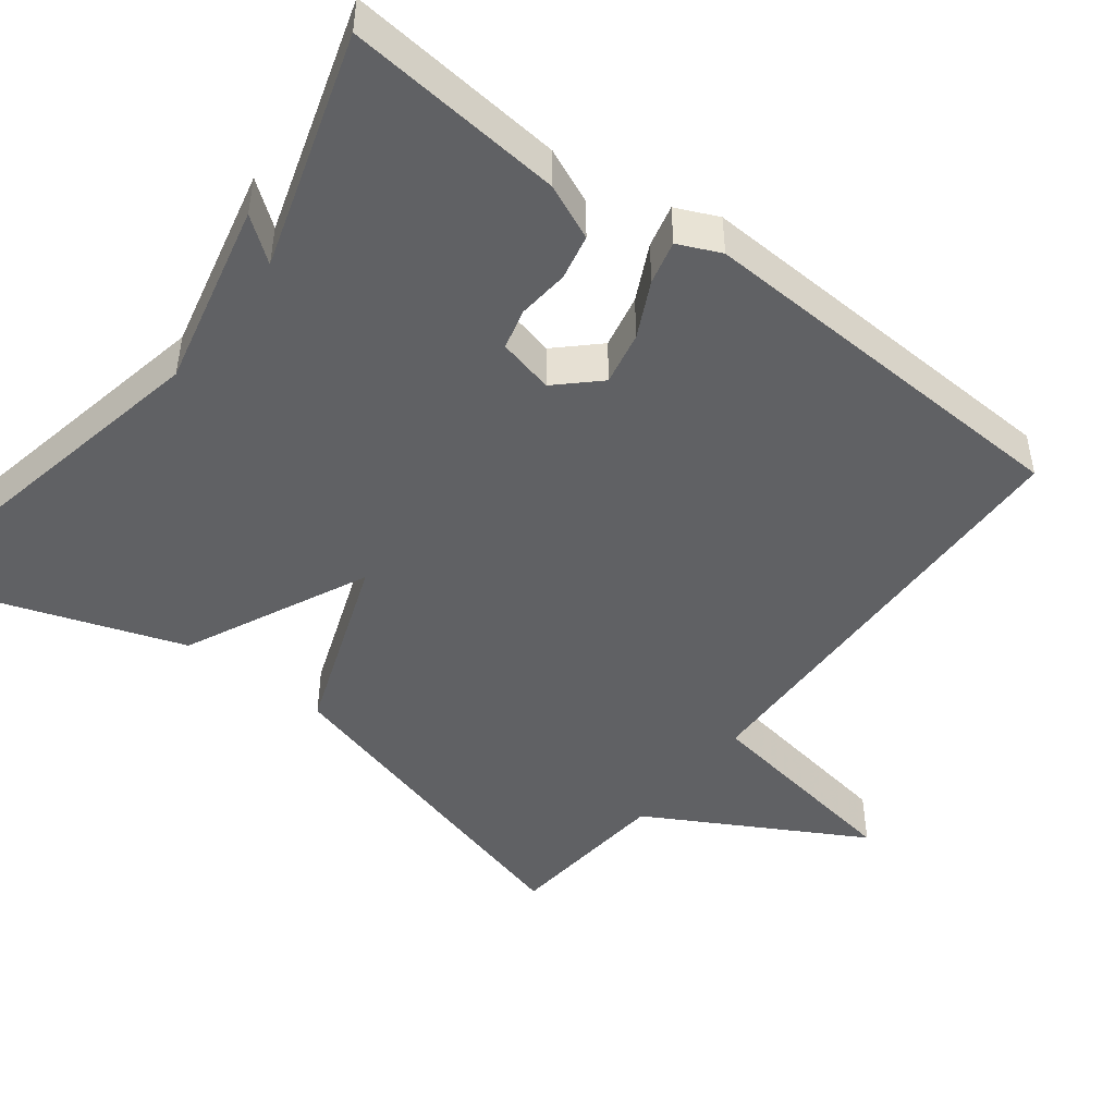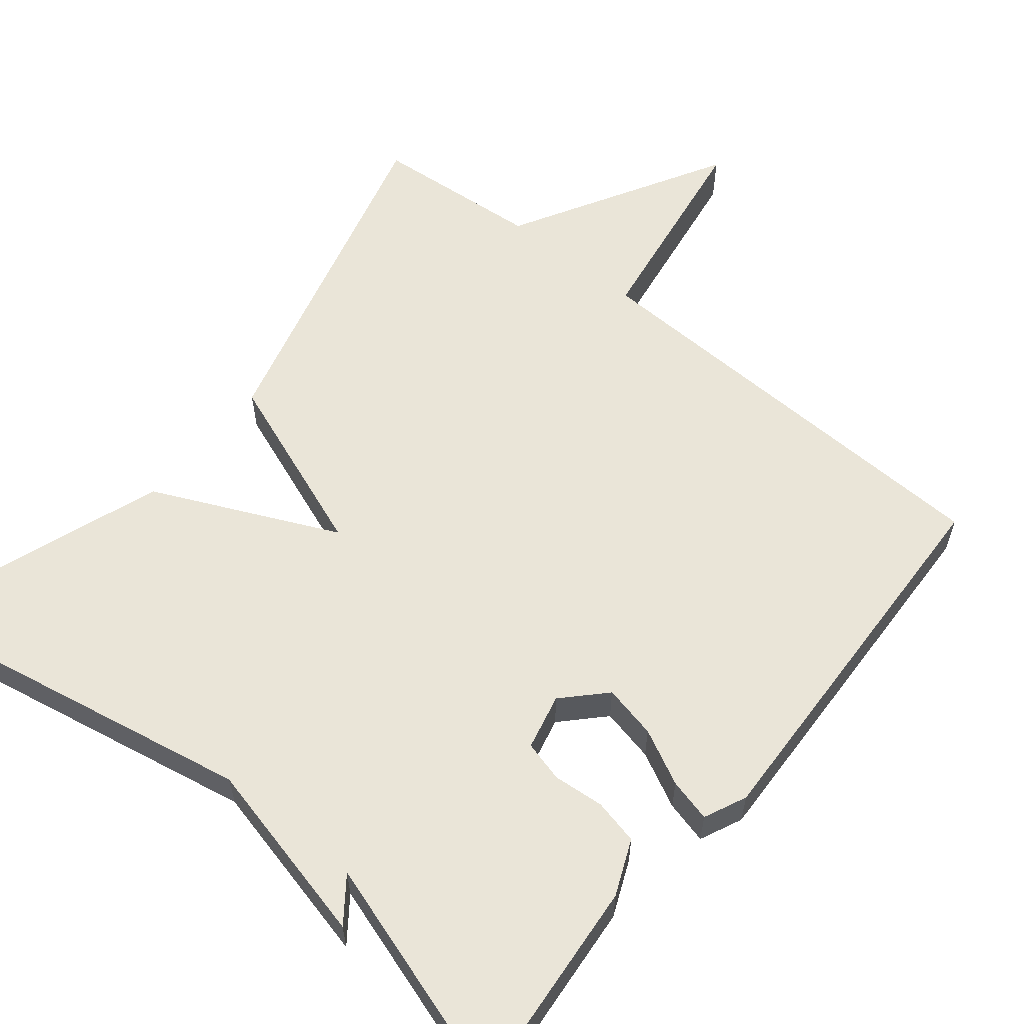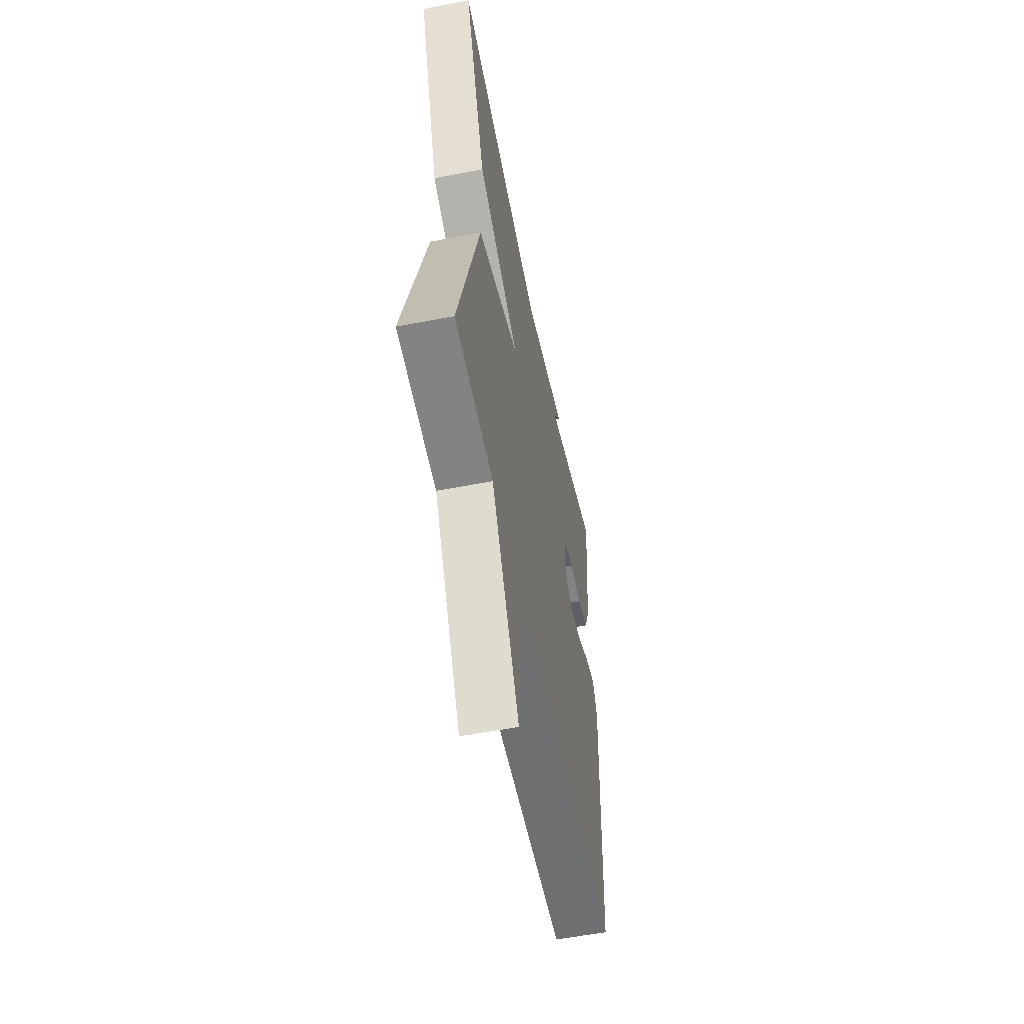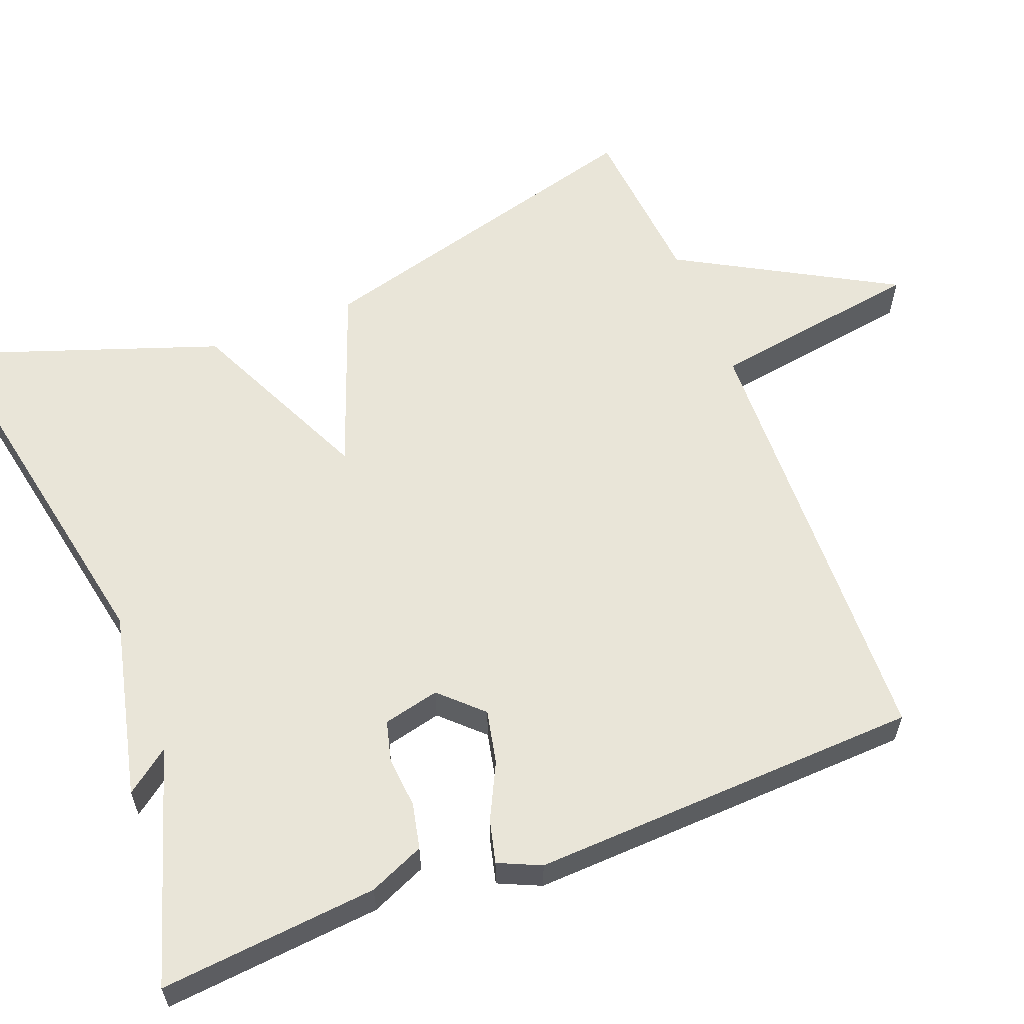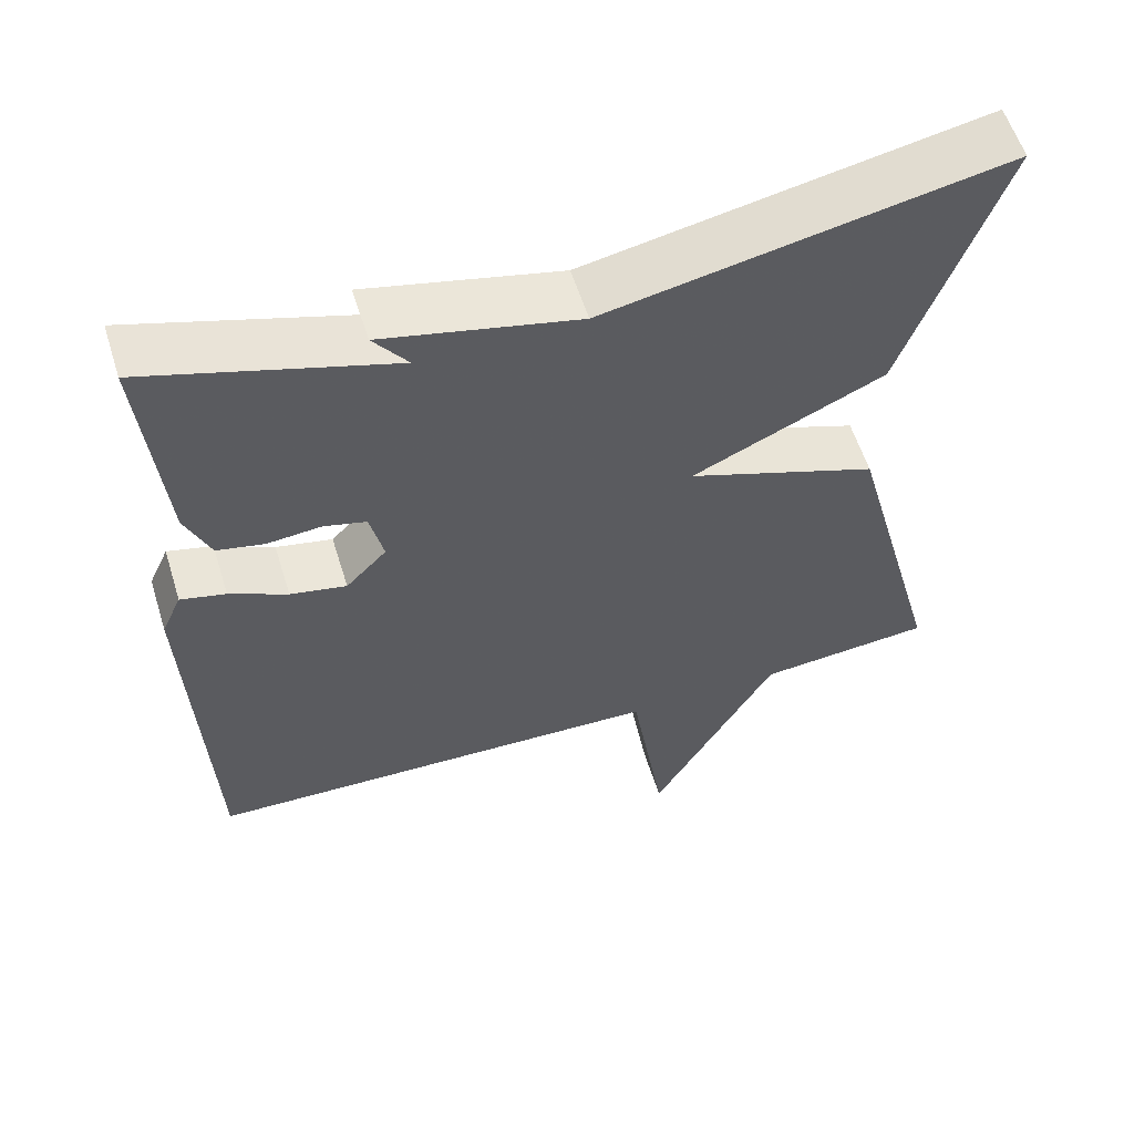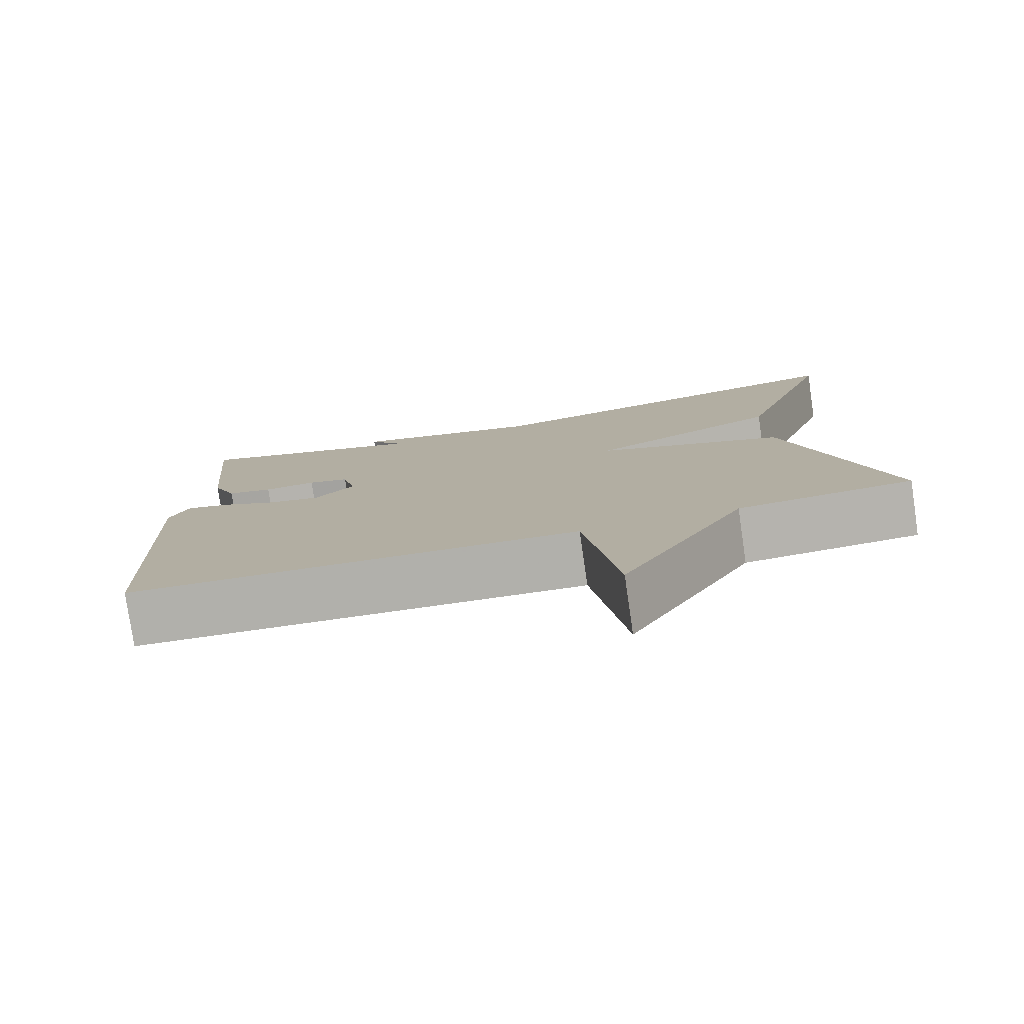
<metadata>
{"format":"obj","ext":"obj","renderer":"f3d","projection":"perspective","resolution":1024,"background":"white","views":[{"elev":-46.9,"azim":52.3,"up":"+Y"},{"elev":58.9,"azim":39.2,"up":"+Y"},{"elev":-56.3,"azim":-78.6,"up":"+Z"},{"elev":59.7,"azim":68.7,"up":"+Y"},{"elev":57.9,"azim":162.7,"up":"+Z"},{"elev":-79.0,"azim":-171.7,"up":"+Z"}]}
</metadata>
<code>
v 0.5 0.07 0.5
v 0.474 0.07 0.217
v 0.443 0.07 0.145
v 0.384 0.07 0.132
v 0.317 0.07 0.138
v 0.264 0.07 0.124
v 0.247 0.07 0.051
v 0.298 0.07 -0.002
v 0.368 0.07 0.013
v 0.44 0.07 0.049
v 0.496 0.07 0.063
v 0.521 0.07 0.008
v 0.5 0.07 -0.5
v -0.08 0.07 -0.519
v -0.123 0.07 -0.797
v -0.28 0.07 -0.519
v -0.5 0.07 -0.5
v -0.378 0.07 -0.047
v -0.138 0.07 0.042
v -0.378 0.07 0.153
v -0.5 0.07 0.5
v -0.004 0.07 0.404
v 0.239 0.07 0.461
v 0.196 0.07 0.404
v 0.5 0 0.5
v 0.474 0 0.217
v 0.443 0 0.145
v 0.384 0 0.132
v 0.317 0 0.138
v 0.264 0 0.124
v 0.247 0 0.051
v 0.298 0 -0.002
v 0.368 0 0.013
v 0.44 0 0.049
v 0.496 0 0.063
v 0.521 0 0.008
v 0.5 0 -0.5
v -0.08 0 -0.519
v -0.123 0 -0.797
v -0.28 0 -0.519
v -0.5 0 -0.5
v -0.378 0 -0.047
v -0.138 0 0.042
v -0.378 0 0.153
v -0.5 0 0.5
v -0.004 0 0.404
v 0.239 0 0.461
v 0.196 0 0.404
f 22 23 24
f 19 20 21 22
f 19 22 24
f 16 17 18 19
f 14 15 16 19
f 12 13 14
f 11 12 14
f 10 11 14
f 9 10 14
f 8 9 14
f 7 8 14 19
f 6 7 19 24
f 3 4 5
f 2 3 5
f 1 2 5
f 24 1 5
f 5 6 24
f 48 47 46
f 46 45 44 43
f 48 46 43
f 43 42 41 40
f 43 40 39 38
f 38 37 36
f 38 36 35
f 38 35 34
f 38 34 33
f 38 33 32
f 43 38 32 31
f 48 43 31 30
f 29 28 27
f 29 27 26
f 29 26 25
f 29 25 48
f 48 30 29
f 1 25 26 2
f 2 26 27 3
f 3 27 28 4
f 4 28 29 5
f 5 29 30 6
f 6 30 31 7
f 7 31 32 8
f 8 32 33 9
f 9 33 34 10
f 10 34 35 11
f 11 35 36 12
f 12 36 37 13
f 13 37 38 14
f 14 38 39 15
f 15 39 40 16
f 16 40 41 17
f 17 41 42 18
f 18 42 43 19
f 19 43 44 20
f 20 44 45 21
f 21 45 46 22
f 22 46 47 23
f 23 47 48 24
f 24 48 25 1

</code>
